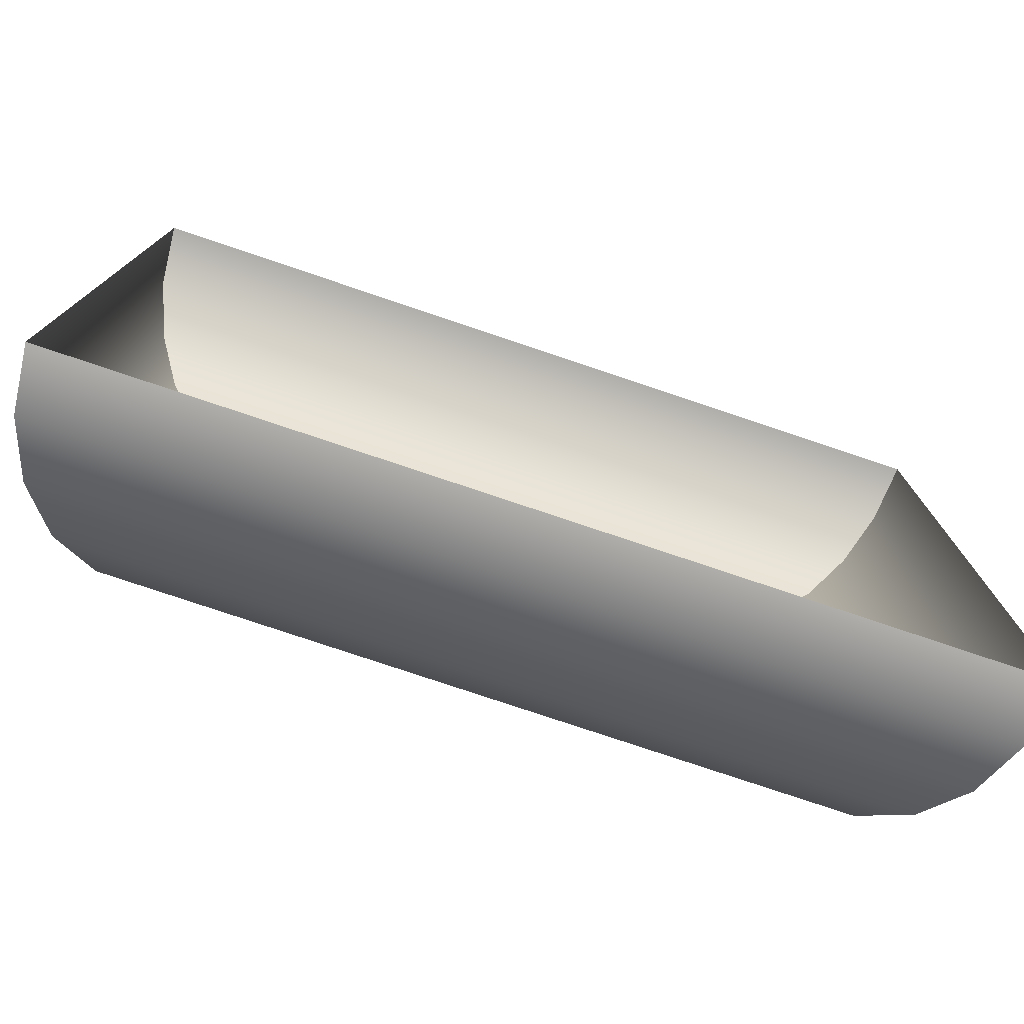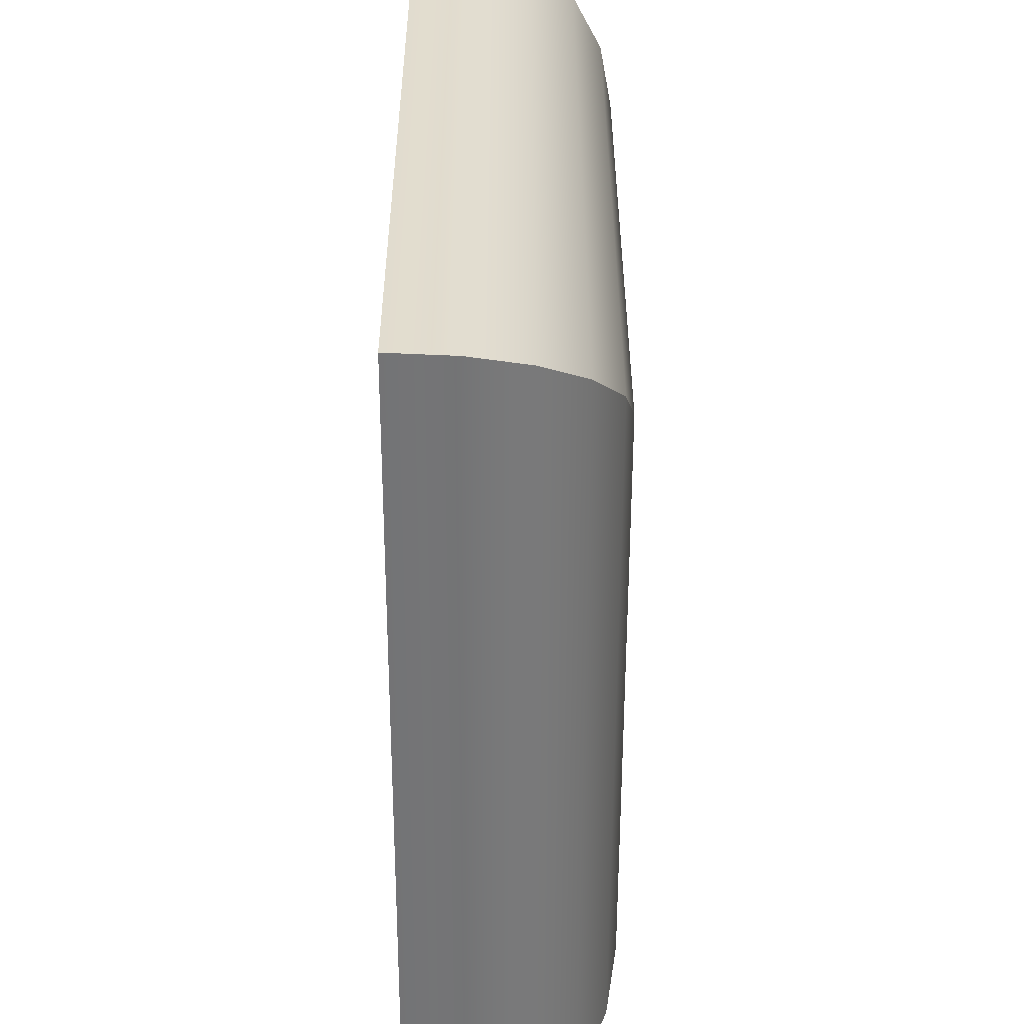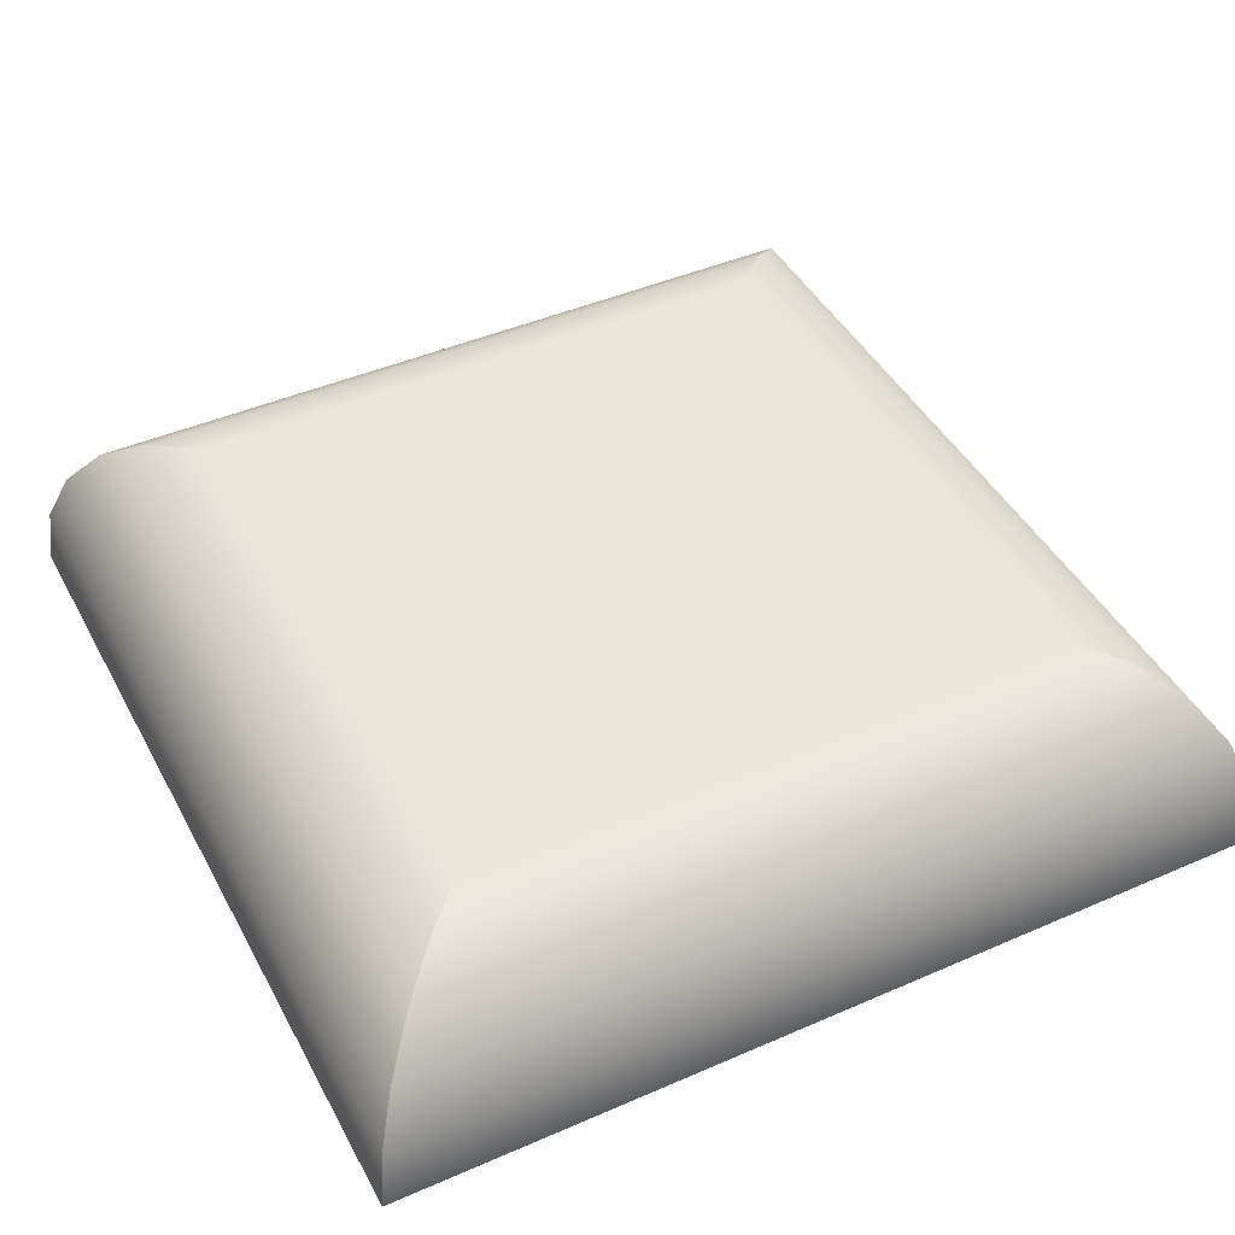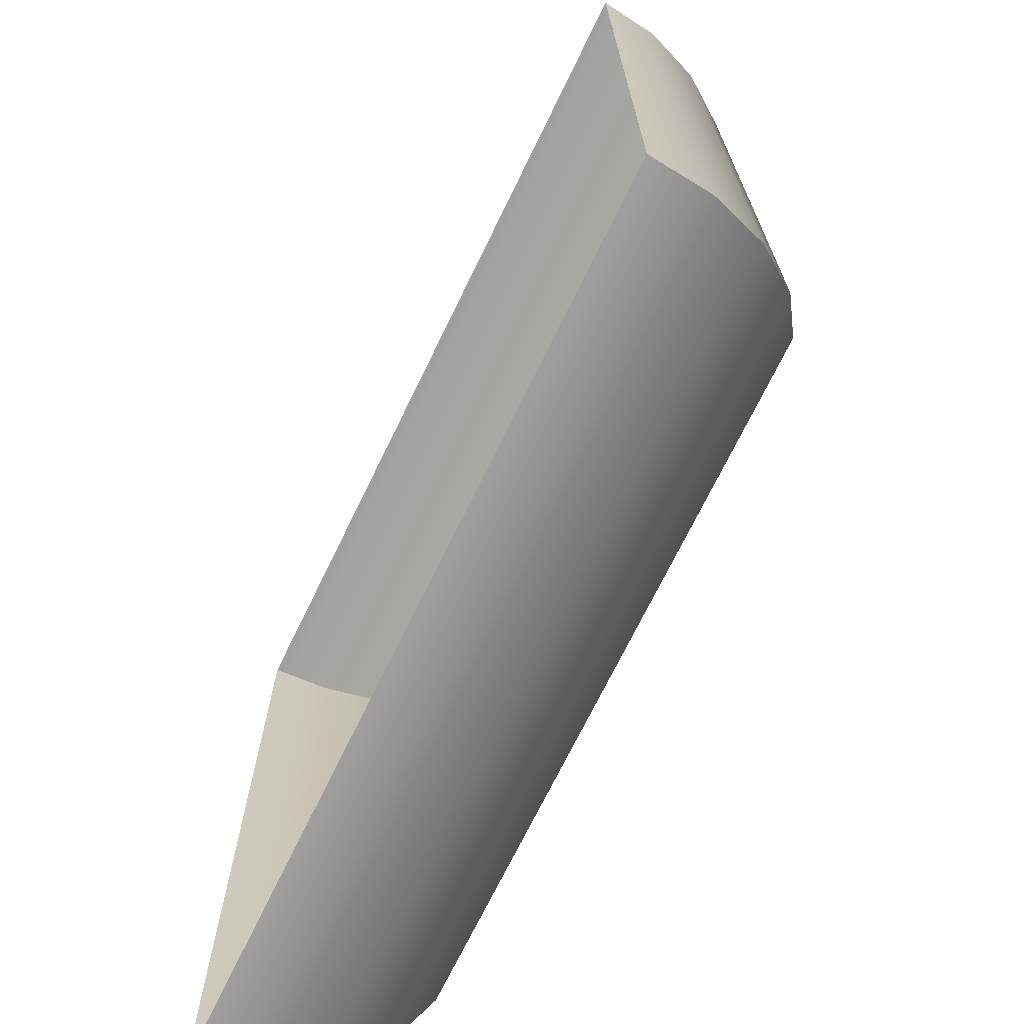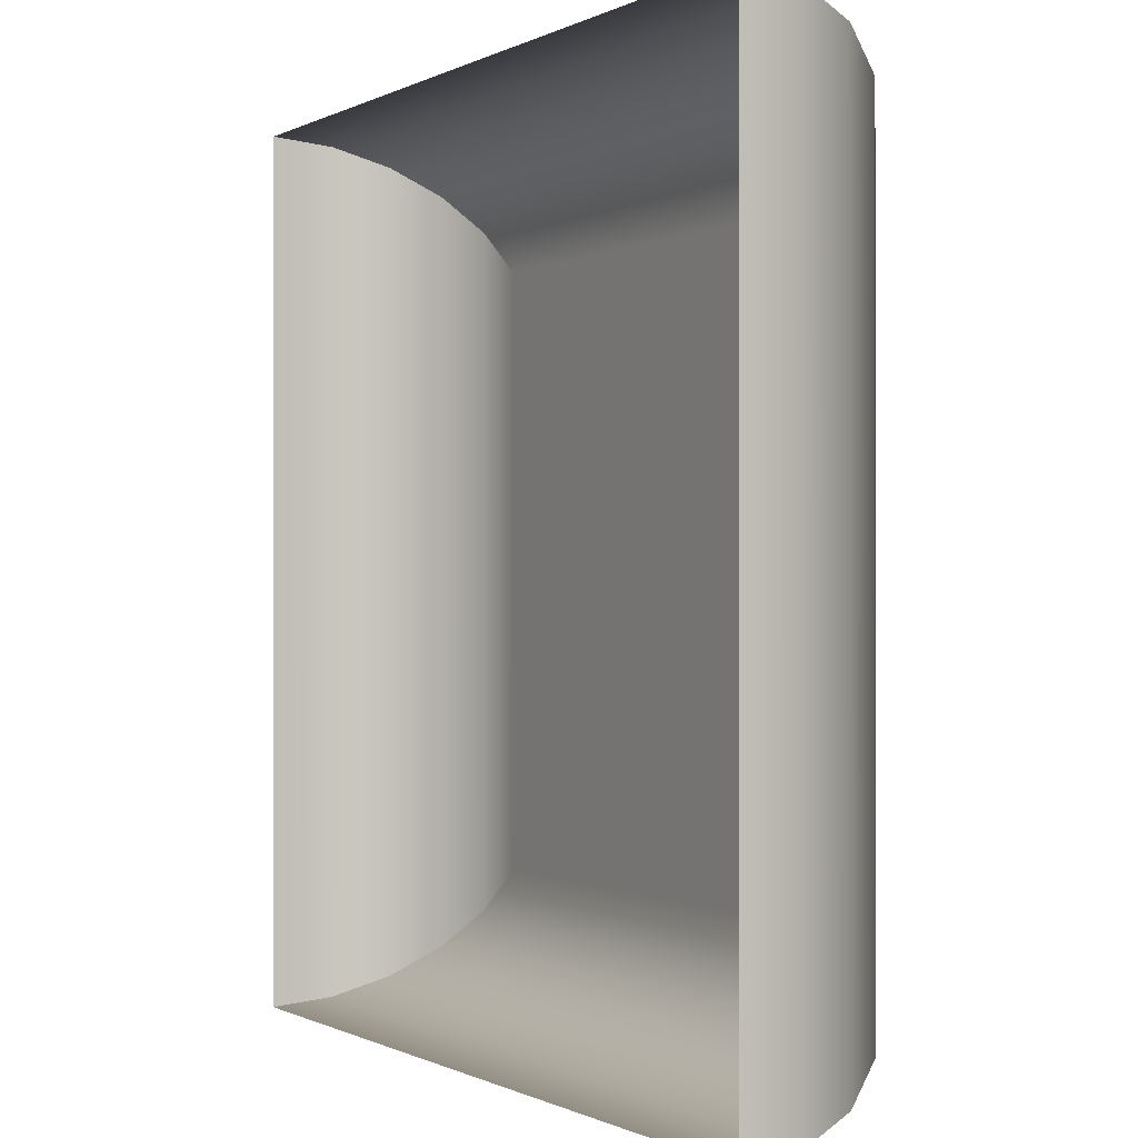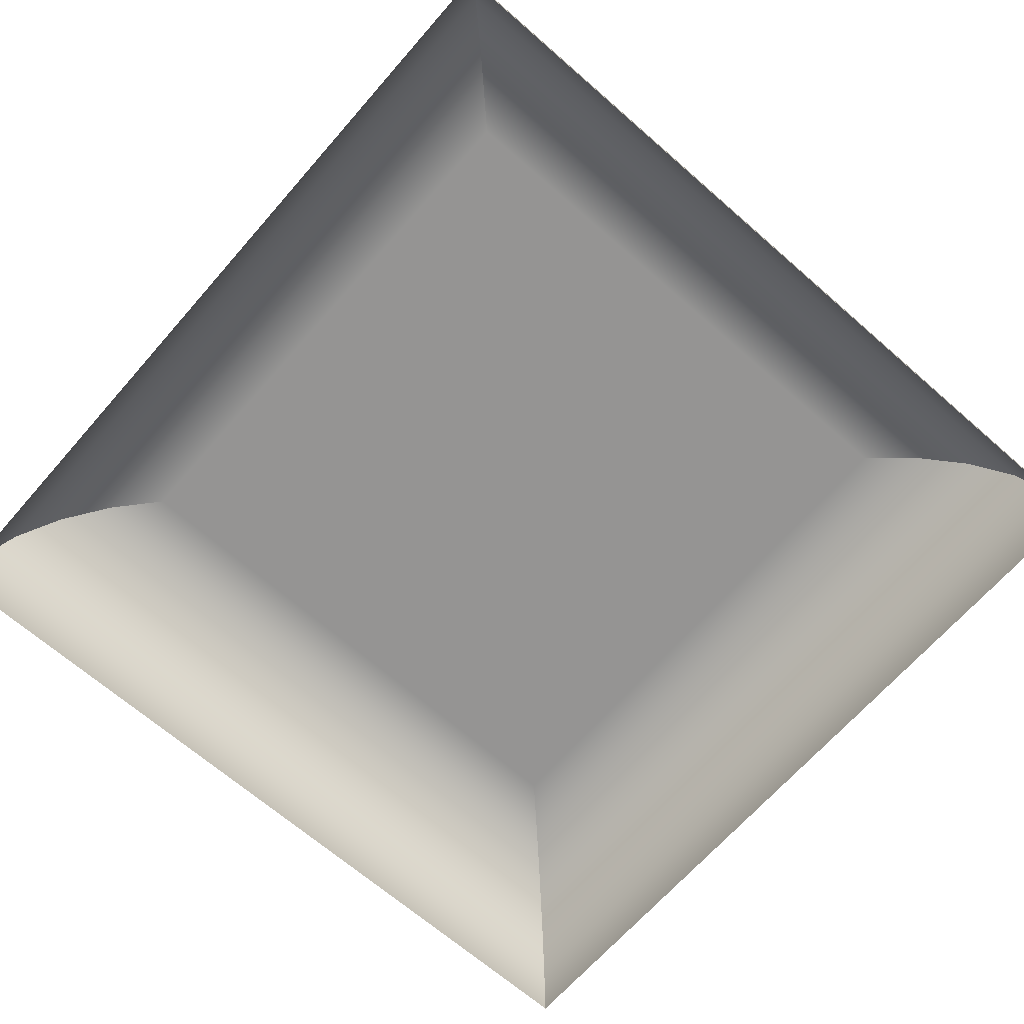
<metadata>
{"format":"obj","ext":"obj","renderer":"f3d","projection":"perspective","resolution":1024,"background":"white","views":[{"elev":-77.6,"azim":-18.6,"up":"+Z"},{"elev":-55.9,"azim":89.9,"up":"+Z"},{"elev":44.3,"azim":63.1,"up":"+Y"},{"elev":-71.0,"azim":64.1,"up":"+Z"},{"elev":-0.4,"azim":61.3,"up":"+Z"},{"elev":-67.2,"azim":48.8,"up":"+Y"}]}
</metadata>
<code>
o Button
v -0.3 0.2 0.3
v 0.3 0.2 0.3
v 0 0.2 0
v 0.3 0.2 -0.3
v -0.3 0.2 -0.3
v 0.3437 0.1902 0.3437
v 0.3437 0.1902 -0.3437
v 0.3831 0.1618 0.3831
v 0.3831 0.1618 -0.3831
v 0.4144 0.1176 0.4144
v 0.4144 0.1176 -0.4144
v 0.4345 0.0618 0.4345
v 0.4345 0.0618 -0.4345
v 0.4414 1.225e-17 0.4414
v 0.4414 1.225e-17 -0.4414
v -0.3437 0.1902 0.3437
v -0.3831 0.1618 0.3831
v -0.4144 0.1176 0.4144
v -0.4345 0.0618 0.4345
v -0.4414 1.225e-17 0.4414
v -0.3437 0.1902 -0.3437
v -0.3831 0.1618 -0.3831
v -0.4144 0.1176 -0.4144
v -0.4345 0.0618 -0.4345
v -0.4414 1.225e-17 -0.4414
g Button
f 1 2 3
f 2 4 3
f 4 5 3
f 5 1 3
f 4 2 6 7
f 7 6 8 9
f 9 8 10 11
f 11 10 12 13
f 13 12 14 15
f 15 14 14 15
f 2 1 16 6
f 6 16 17 8
f 8 17 18 10
f 10 18 19 12
f 12 19 20 14
f 14 20 20 14
f 1 5 21 16
f 16 21 22 17
f 17 22 23 18
f 18 23 24 19
f 19 24 25 20
f 20 25 25 20
f 5 4 7 21
f 21 7 9 22
f 22 9 11 23
f 23 11 13 24
f 24 13 15 25
f 25 15 15 25

</code>
